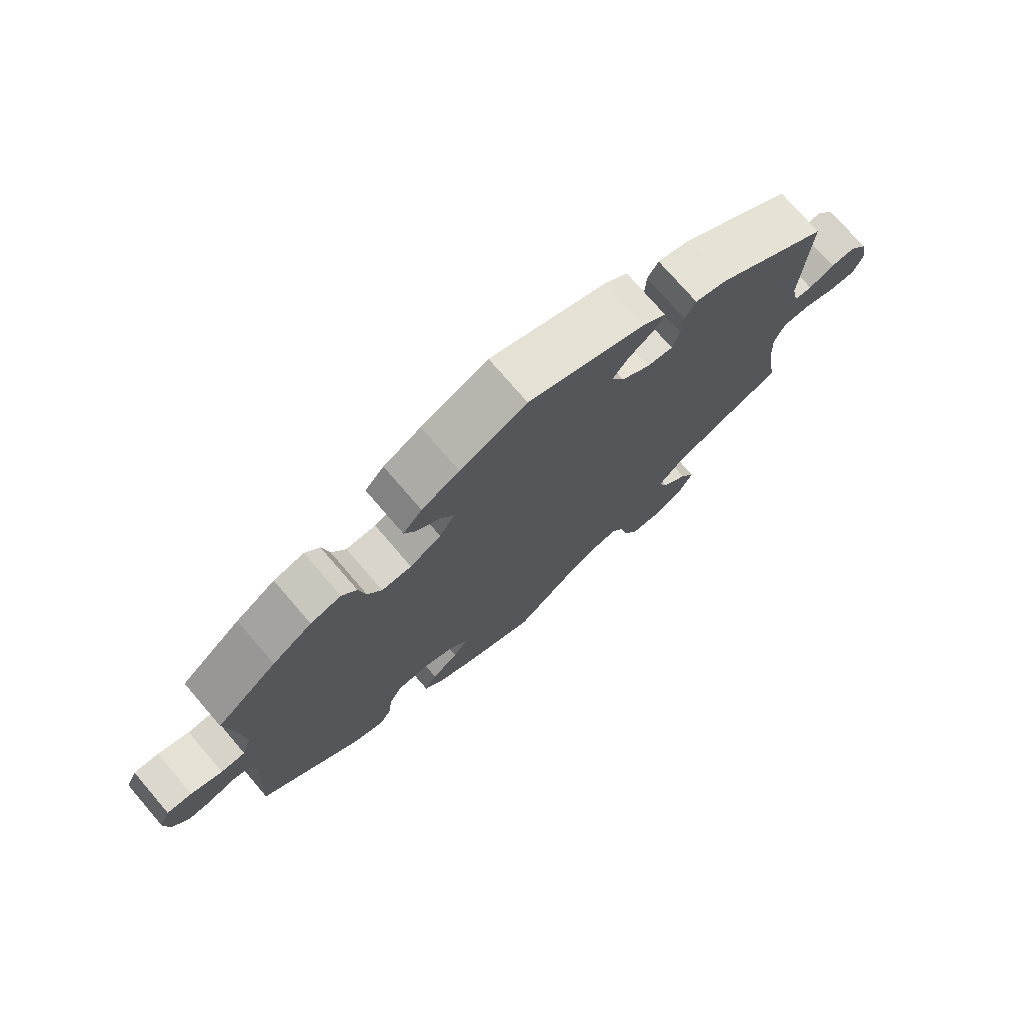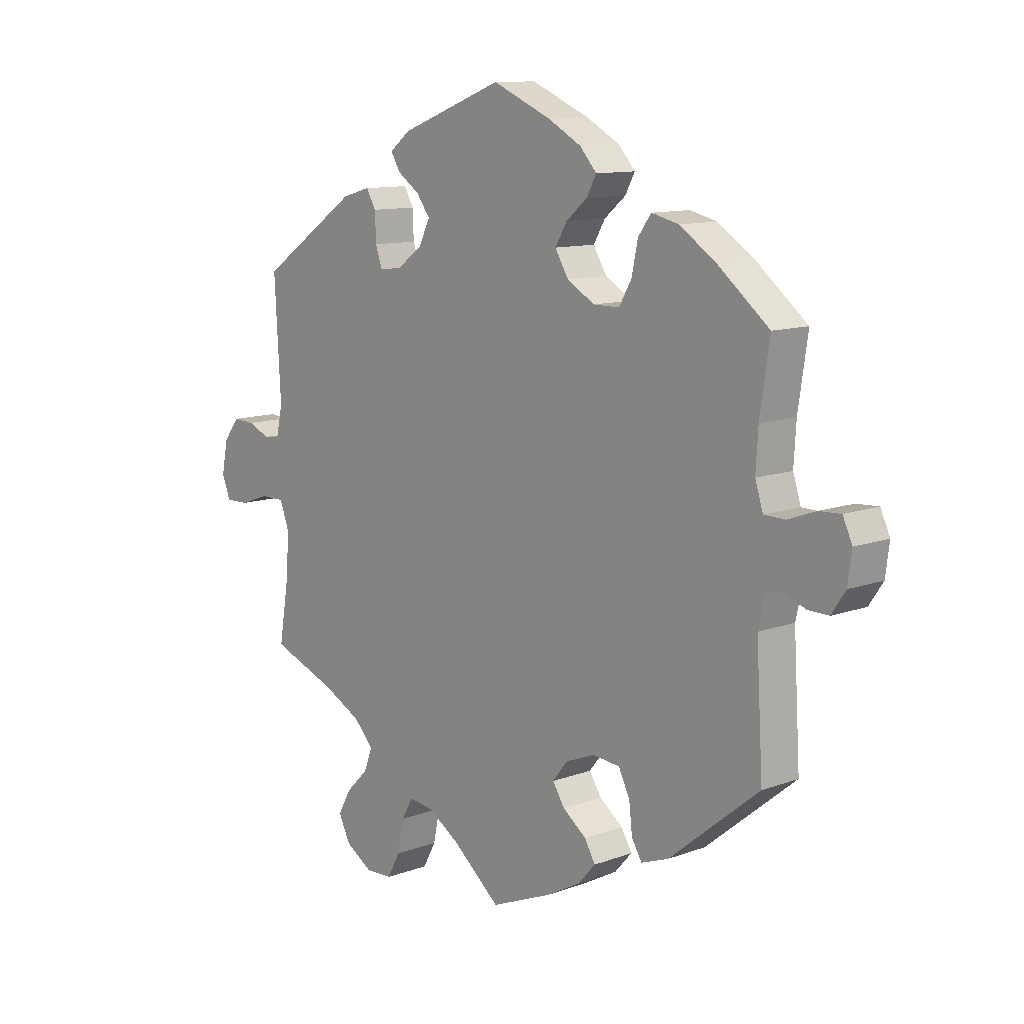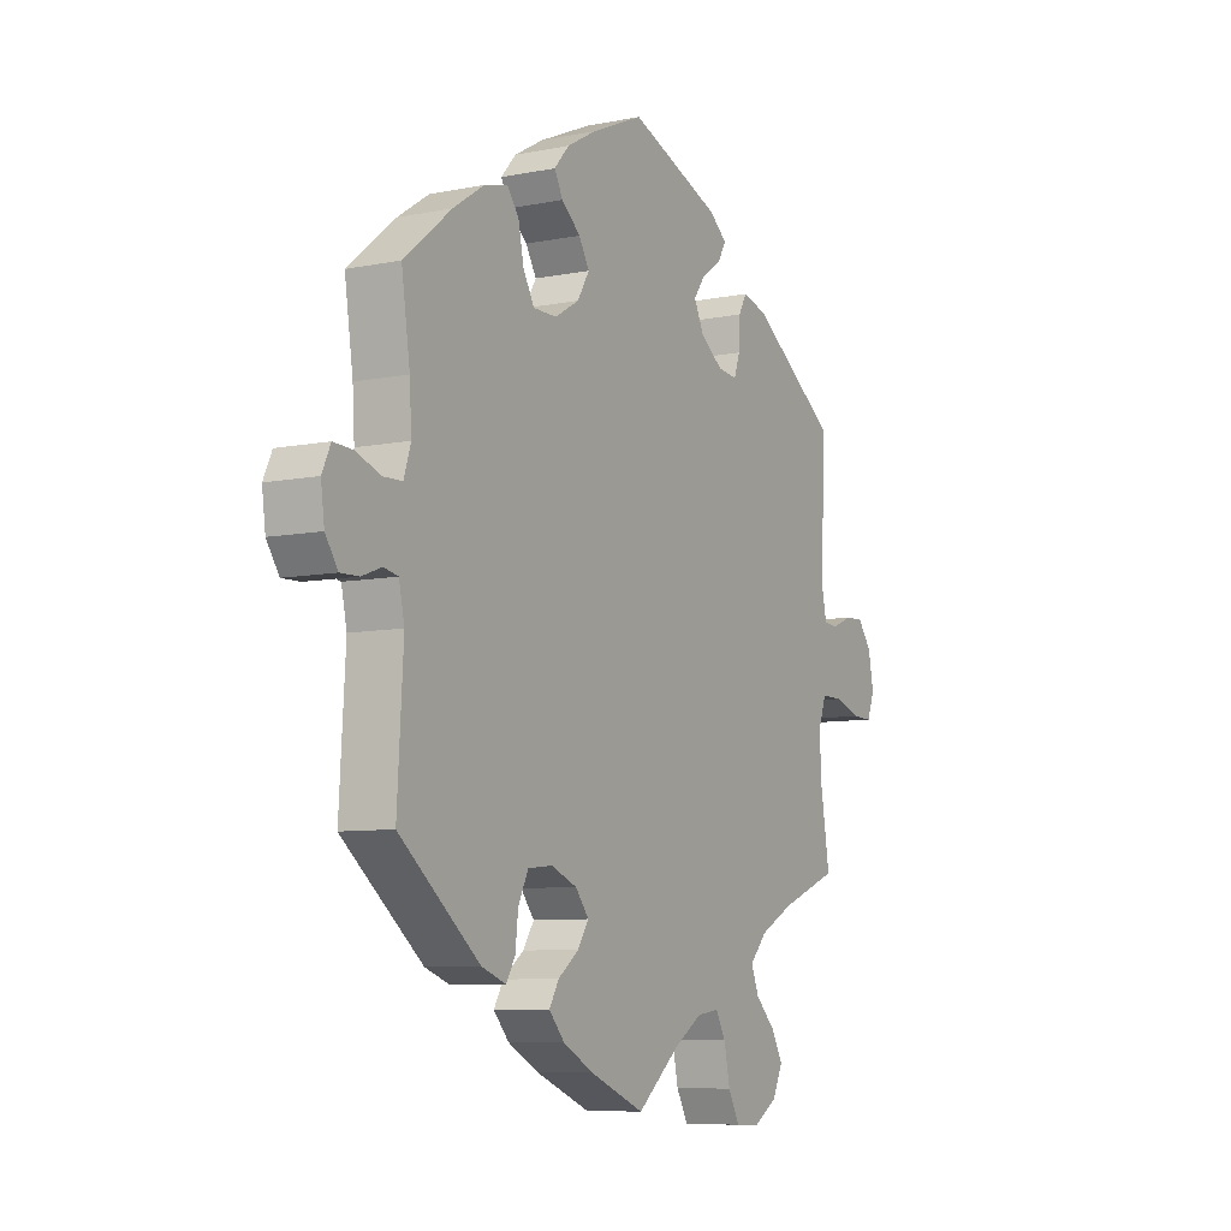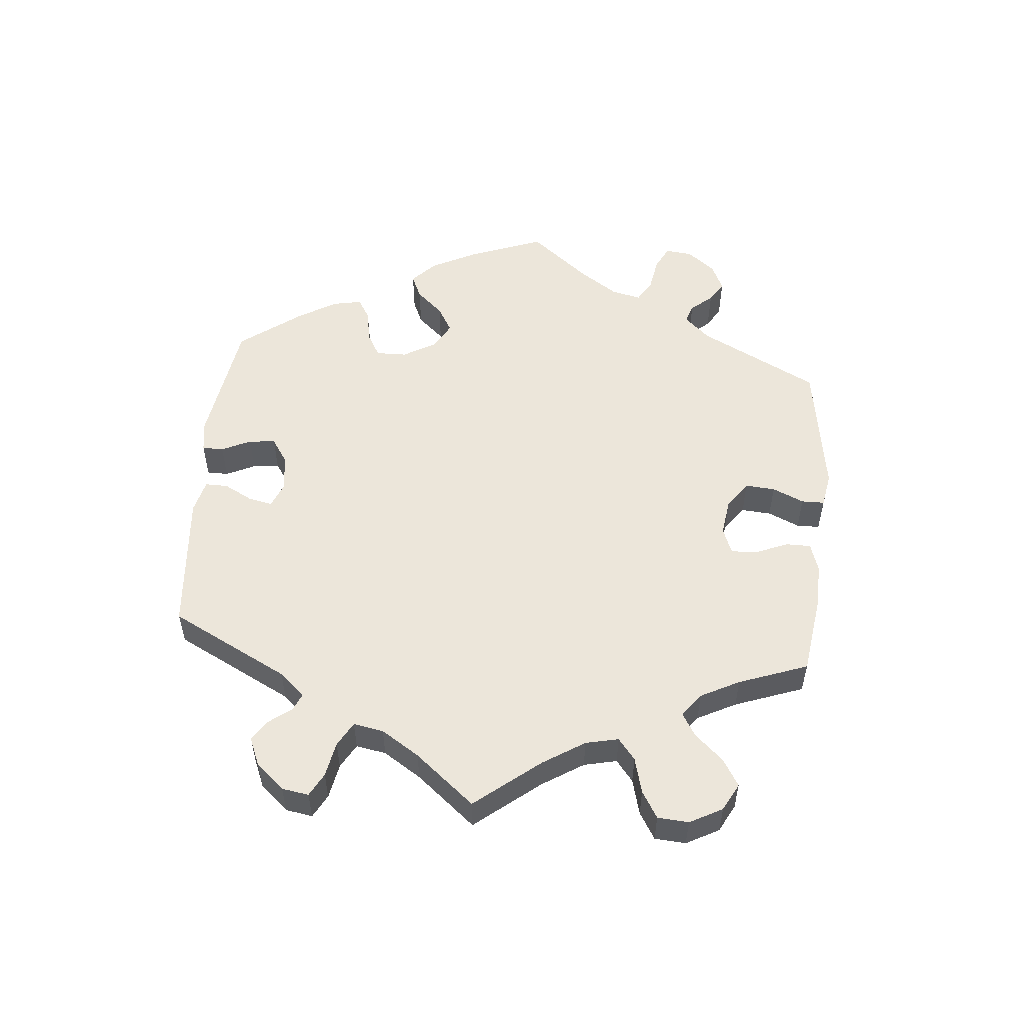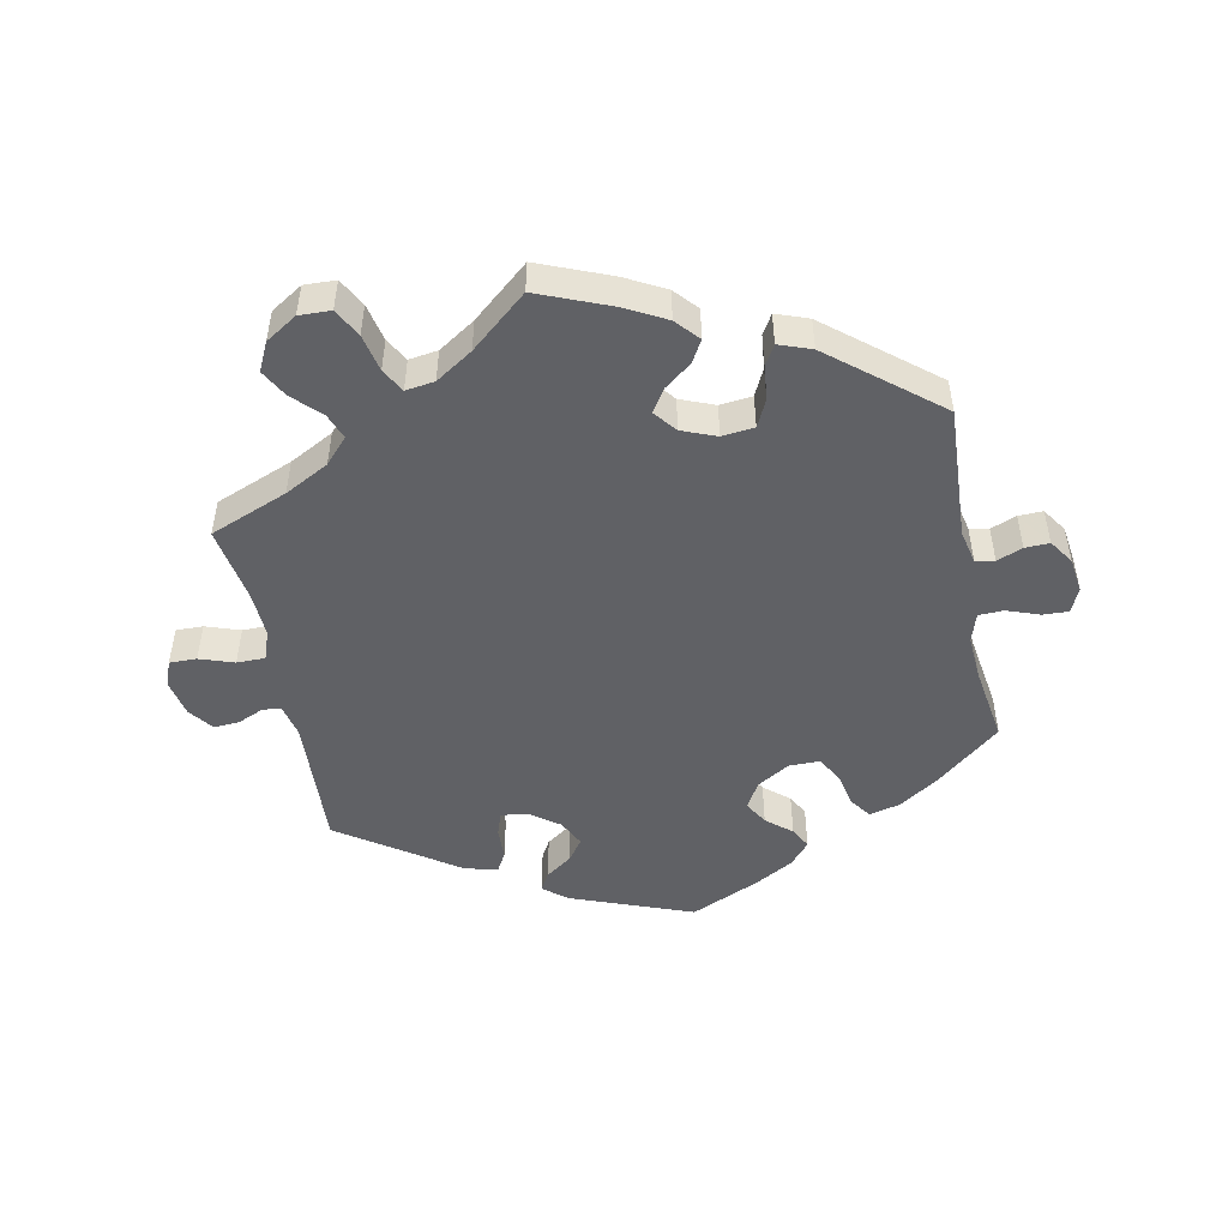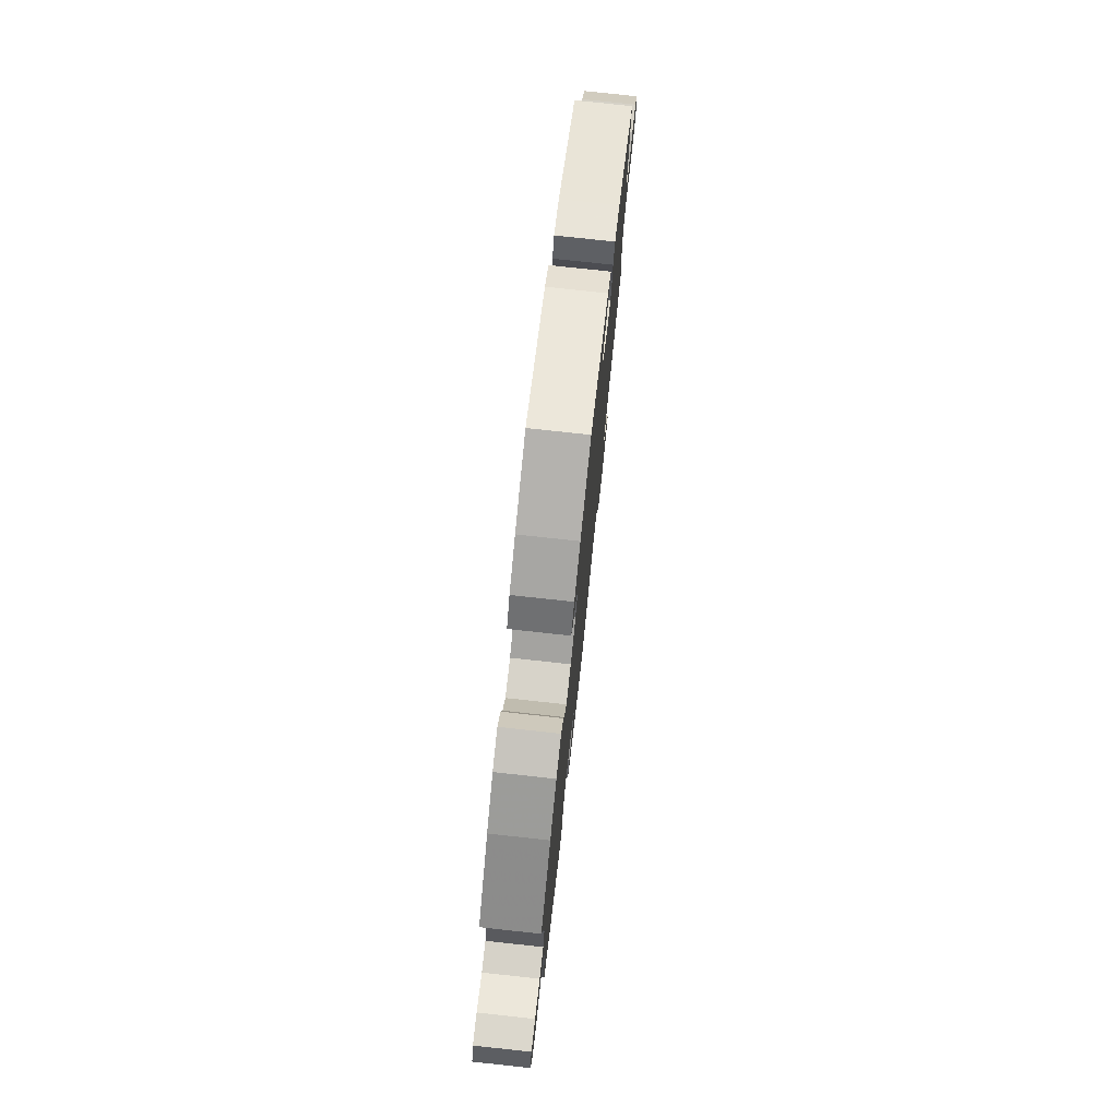
<metadata>
{"format":"obj","ext":"obj","renderer":"f3d","projection":"perspective","resolution":1024,"background":"white","views":[{"elev":74.7,"azim":-40.7,"up":"+Z"},{"elev":11.1,"azim":-132.1,"up":"+Z"},{"elev":-7.9,"azim":-60.6,"up":"+Z"},{"elev":54.4,"azim":125.3,"up":"+Y"},{"elev":-49.5,"azim":-168.4,"up":"+Y"},{"elev":76.2,"azim":-83.8,"up":"+Z"}]}
</metadata>
<code>
v 0.183 0.07 0.508
v 0.219 0.07 0.479
v 0.203 0.07 0.451
v 0.163 0.07 0.423
v 0.139 0.07 0.39
v 0.159 0.07 0.349
v 0.204 0.07 0.316
v 0.244 0.07 0.311
v 0.256 0.07 0.346
v 0.258 0.07 0.395
v 0.275 0.07 0.425
v 0.325 0.07 0.411
v 0.501 0.07 0.29
v 0.49 0.07 0.088
v 0.501 0.07 0.037
v 0.529 0.07 0.034
v 0.569 0.07 0.051
v 0.607 0.07 0.053
v 0.635 0.07 0.016
v 0.646 0.07 -0.04
v 0.631 0.07 -0.079
v 0.59 0.07 -0.078
v 0.538 0.07 -0.06
v 0.495 0.07 -0.06
v 0.479 0.07 -0.104
v 0.482 0.07 -0.173
v 0.501 0.07 -0.289
v 0.383 0.07 -0.335
v 0.316 0.07 -0.37
v 0.281 0.07 -0.408
v 0.296 0.07 -0.447
v 0.336 0.07 -0.487
v 0.359 0.07 -0.529
v 0.338 0.07 -0.572
v 0.29 0.07 -0.602
v 0.242 0.07 -0.6
v 0.219 0.07 -0.557
v 0.207 0.07 -0.5
v 0.187 0.07 -0.464
v 0.143 0.07 -0.47
v 0.087 0.07 -0.506
v 0.001 0.07 -0.578
v -0.109 0.07 -0.533
v -0.17 0.07 -0.5
v -0.201 0.07 -0.465
v -0.182 0.07 -0.432
v -0.14 0.07 -0.4
v -0.118 0.07 -0.366
v -0.145 0.07 -0.332
v -0.197 0.07 -0.311
v -0.246 0.07 -0.316
v -0.266 0.07 -0.357
v -0.272 0.07 -0.409
v -0.29 0.07 -0.439
v -0.339 0.07 -0.421
v -0.5 0.07 -0.289
v -0.488 0.07 -0.087
v -0.499 0.07 -0.036
v -0.528 0.07 -0.03
v -0.567 0.07 -0.045
v -0.604 0.07 -0.046
v -0.629 0.07 -0.009
v -0.636 0.07 0.044
v -0.619 0.07 0.081
v -0.58 0.07 0.079
v -0.531 0.07 0.061
v -0.493 0.07 0.062
v -0.479 0.07 0.106
v -0.483 0.07 0.174
v -0.5 0.07 0.289
v -0.405 0.07 0.367
v -0.343 0.07 0.408
v -0.295 0.07 0.42
v -0.272 0.07 0.388
v -0.261 0.07 0.335
v -0.239 0.07 0.296
v -0.192 0.07 0.296
v -0.143 0.07 0.325
v -0.119 0.07 0.365
v -0.14 0.07 0.401
v -0.178 0.07 0.433
v -0.195 0.07 0.465
v -0.165 0.07 0.499
v -0.106 0.07 0.532
v -0.001 0.07 0.578
v 0.183 0 0.508
v 0.219 0 0.479
v 0.203 0 0.451
v 0.163 0 0.423
v 0.139 0 0.39
v 0.159 0 0.349
v 0.204 0 0.316
v 0.244 0 0.311
v 0.256 0 0.346
v 0.258 0 0.395
v 0.275 0 0.425
v 0.325 0 0.411
v 0.501 0 0.29
v 0.49 0 0.088
v 0.501 0 0.037
v 0.529 0 0.034
v 0.569 0 0.051
v 0.607 0 0.053
v 0.635 0 0.016
v 0.646 0 -0.04
v 0.631 0 -0.079
v 0.59 0 -0.078
v 0.538 0 -0.06
v 0.495 0 -0.06
v 0.479 0 -0.104
v 0.482 0 -0.173
v 0.501 0 -0.289
v 0.383 0 -0.335
v 0.316 0 -0.37
v 0.281 0 -0.408
v 0.296 0 -0.447
v 0.336 0 -0.487
v 0.359 0 -0.529
v 0.338 0 -0.572
v 0.29 0 -0.602
v 0.242 0 -0.6
v 0.219 0 -0.557
v 0.207 0 -0.5
v 0.187 0 -0.464
v 0.143 0 -0.47
v 0.087 0 -0.506
v 0.001 0 -0.578
v -0.109 0 -0.533
v -0.17 0 -0.5
v -0.201 0 -0.465
v -0.182 0 -0.432
v -0.14 0 -0.4
v -0.118 0 -0.366
v -0.145 0 -0.332
v -0.197 0 -0.311
v -0.246 0 -0.316
v -0.266 0 -0.357
v -0.272 0 -0.409
v -0.29 0 -0.439
v -0.339 0 -0.421
v -0.5 0 -0.289
v -0.488 0 -0.087
v -0.499 0 -0.036
v -0.528 0 -0.03
v -0.567 0 -0.045
v -0.604 0 -0.046
v -0.629 0 -0.009
v -0.636 0 0.044
v -0.619 0 0.081
v -0.58 0 0.079
v -0.531 0 0.061
v -0.493 0 0.062
v -0.479 0 0.106
v -0.483 0 0.174
v -0.5 0 0.289
v -0.405 0 0.367
v -0.343 0 0.408
v -0.295 0 0.42
v -0.272 0 0.388
v -0.261 0 0.335
v -0.239 0 0.296
v -0.192 0 0.296
v -0.143 0 0.325
v -0.119 0 0.365
v -0.14 0 0.401
v -0.178 0 0.433
v -0.195 0 0.465
v -0.165 0 0.499
v -0.106 0 0.532
v -0.001 0 0.578
f 80 81 82 83
f 79 80 83 84
f 72 73 74 75
f 72 75 76
f 69 70 71 72
f 68 69 72 76
f 67 68 76 77
f 63 64 65 66
f 63 66 67
f 62 63 67
f 59 60 61 62
f 58 59 62 67
f 57 58 67 77
f 52 53 54 55
f 51 52 55 56
f 50 51 56 57
f 44 45 46 47
f 44 47 48
f 41 42 43 44
f 40 41 44 48
f 39 40 48 49
f 35 36 37 38
f 35 38 39
f 34 35 39
f 31 32 33 34
f 30 31 34 39
f 29 30 39 49
f 26 27 28
f 25 26 28 29
f 24 25 29 49
f 20 21 22 23
f 20 23 24
f 19 20 24
f 16 17 18 19
f 15 16 19 24
f 14 15 24 49
f 9 10 11 12
f 8 9 12 13
f 1 2 3 4
f 1 4 5
f 79 84 85 1
f 50 57 77 78
f 8 13 14 49
f 7 8 49 50
f 6 7 50 78
f 78 79 1 5
f 5 6 78
f 168 167 166 165
f 169 168 165 164
f 160 159 158 157
f 161 160 157
f 157 156 155 154
f 161 157 154 153
f 162 161 153 152
f 151 150 149 148
f 152 151 148
f 152 148 147
f 147 146 145 144
f 152 147 144 143
f 162 152 143 142
f 140 139 138 137
f 141 140 137 136
f 142 141 136 135
f 132 131 130 129
f 133 132 129
f 129 128 127 126
f 133 129 126 125
f 134 133 125 124
f 123 122 121 120
f 124 123 120
f 124 120 119
f 119 118 117 116
f 124 119 116 115
f 134 124 115 114
f 113 112 111
f 114 113 111 110
f 134 114 110 109
f 108 107 106 105
f 109 108 105
f 109 105 104
f 104 103 102 101
f 109 104 101 100
f 134 109 100 99
f 97 96 95 94
f 98 97 94 93
f 89 88 87 86
f 90 89 86
f 86 170 169 164
f 163 162 142 135
f 134 99 98 93
f 135 134 93 92
f 163 135 92 91
f 90 86 164 163
f 163 91 90
f 1 86 87 2
f 2 87 88 3
f 3 88 89 4
f 4 89 90 5
f 5 90 91 6
f 6 91 92 7
f 7 92 93 8
f 8 93 94 9
f 9 94 95 10
f 10 95 96 11
f 11 96 97 12
f 12 97 98 13
f 13 98 99 14
f 14 99 100 15
f 15 100 101 16
f 16 101 102 17
f 17 102 103 18
f 18 103 104 19
f 19 104 105 20
f 20 105 106 21
f 21 106 107 22
f 22 107 108 23
f 23 108 109 24
f 24 109 110 25
f 25 110 111 26
f 26 111 112 27
f 27 112 113 28
f 28 113 114 29
f 29 114 115 30
f 30 115 116 31
f 31 116 117 32
f 32 117 118 33
f 33 118 119 34
f 34 119 120 35
f 35 120 121 36
f 36 121 122 37
f 37 122 123 38
f 38 123 124 39
f 39 124 125 40
f 40 125 126 41
f 41 126 127 42
f 42 127 128 43
f 43 128 129 44
f 44 129 130 45
f 45 130 131 46
f 46 131 132 47
f 47 132 133 48
f 48 133 134 49
f 49 134 135 50
f 50 135 136 51
f 51 136 137 52
f 52 137 138 53
f 53 138 139 54
f 54 139 140 55
f 55 140 141 56
f 56 141 142 57
f 57 142 143 58
f 58 143 144 59
f 59 144 145 60
f 60 145 146 61
f 61 146 147 62
f 62 147 148 63
f 63 148 149 64
f 64 149 150 65
f 65 150 151 66
f 66 151 152 67
f 67 152 153 68
f 68 153 154 69
f 69 154 155 70
f 70 155 156 71
f 71 156 157 72
f 72 157 158 73
f 73 158 159 74
f 74 159 160 75
f 75 160 161 76
f 76 161 162 77
f 77 162 163 78
f 78 163 164 79
f 79 164 165 80
f 80 165 166 81
f 81 166 167 82
f 82 167 168 83
f 83 168 169 84
f 84 169 170 85
f 85 170 86 1

</code>
